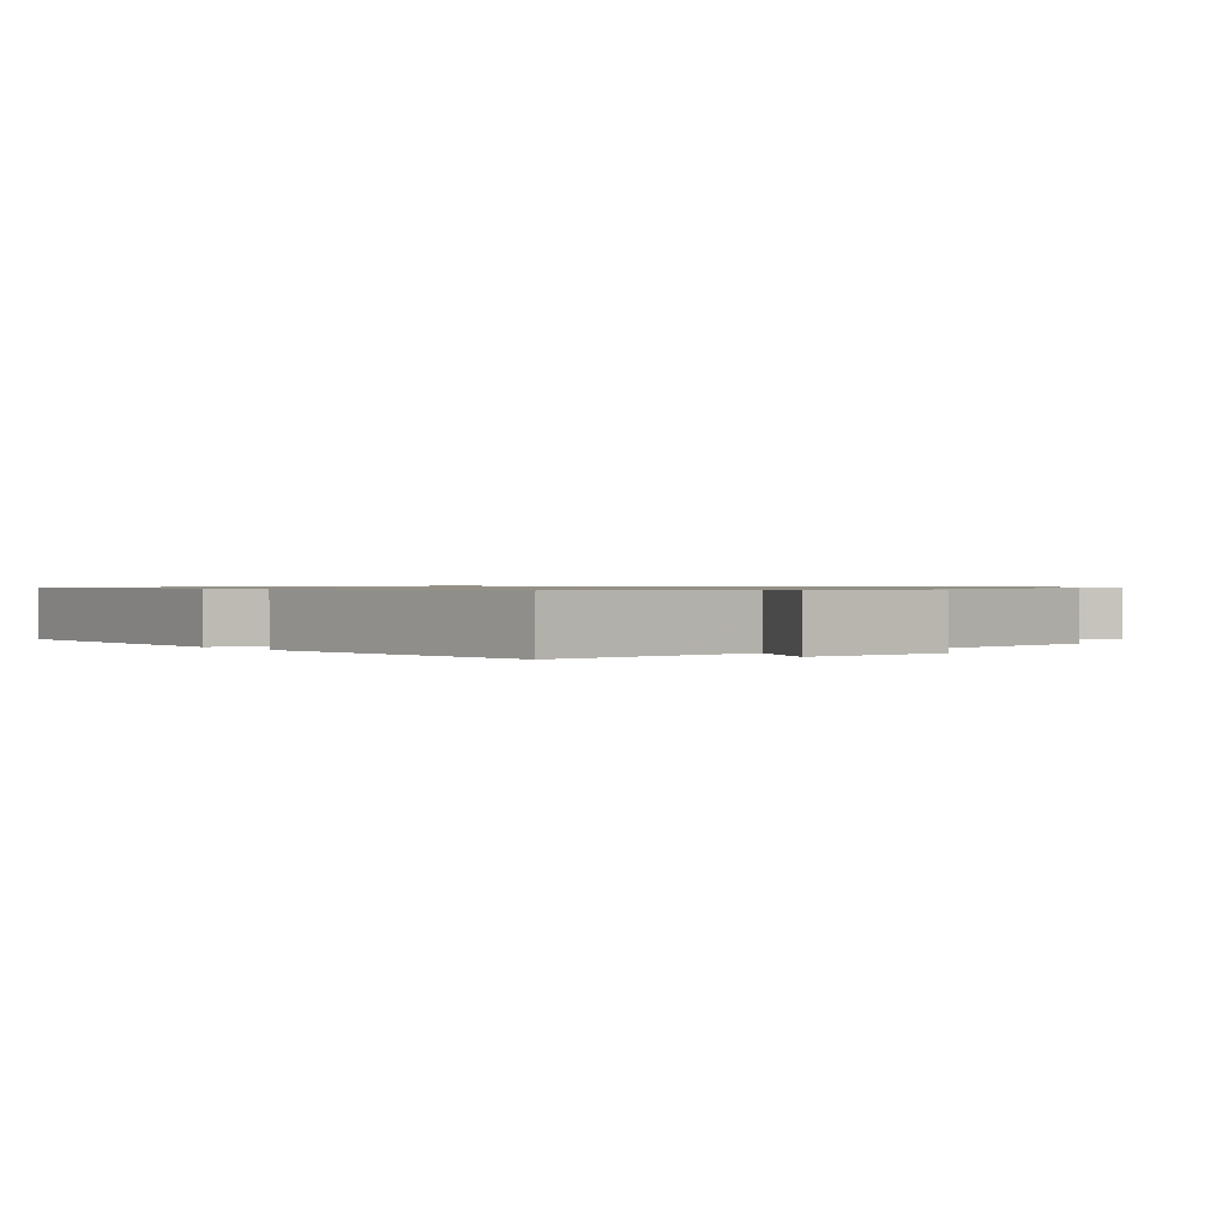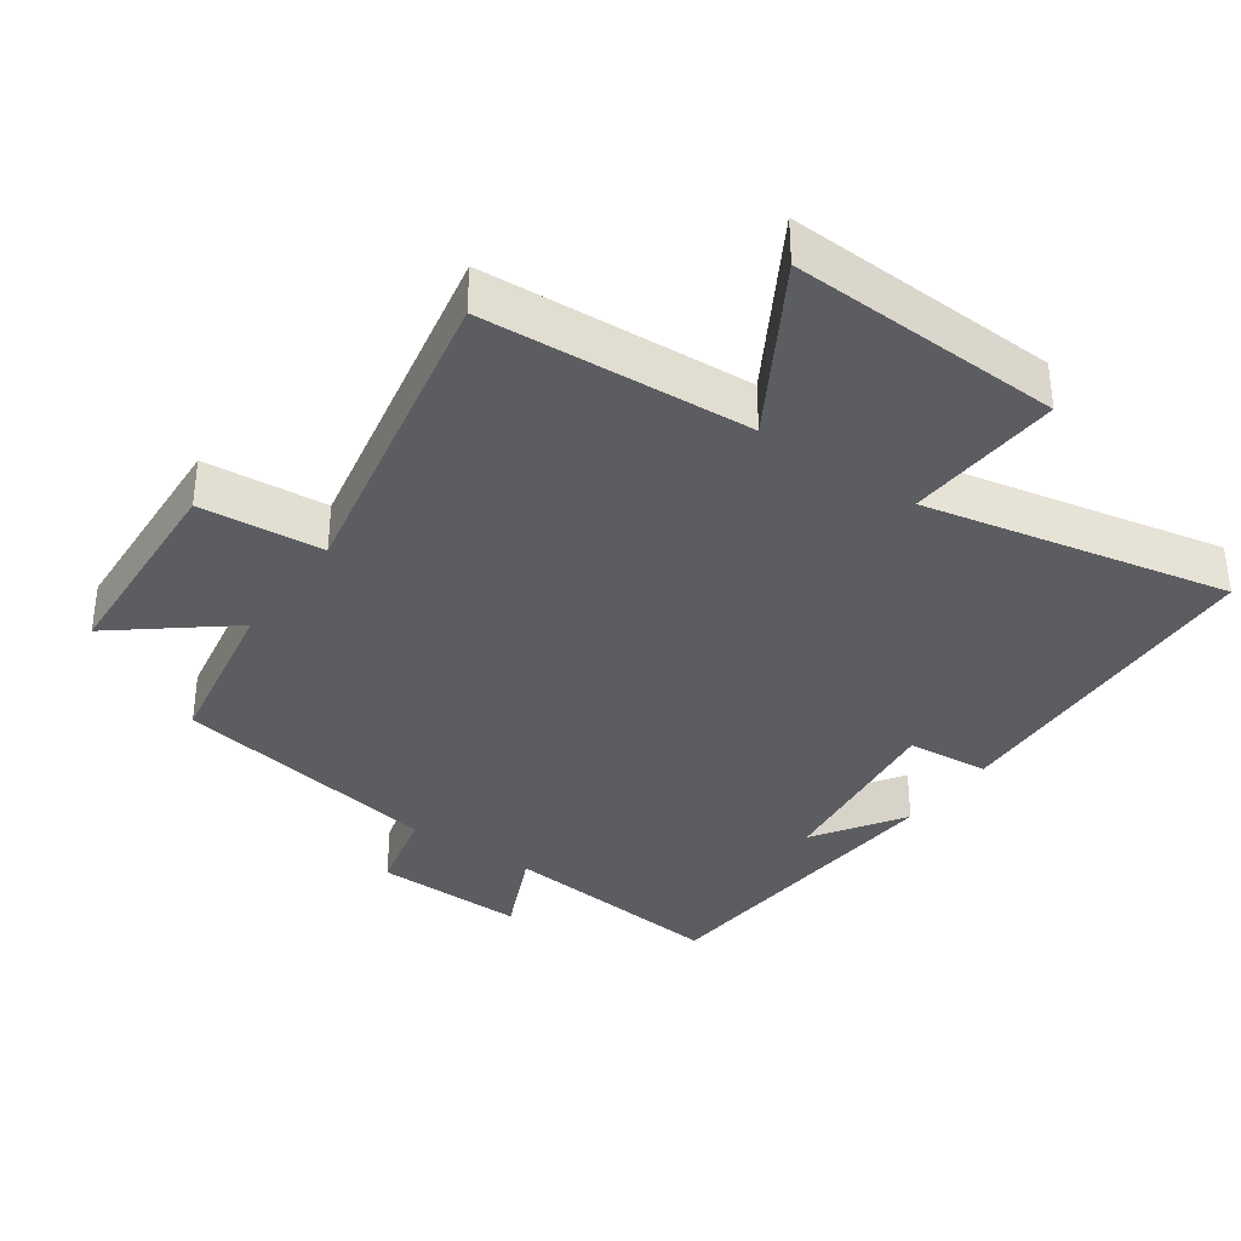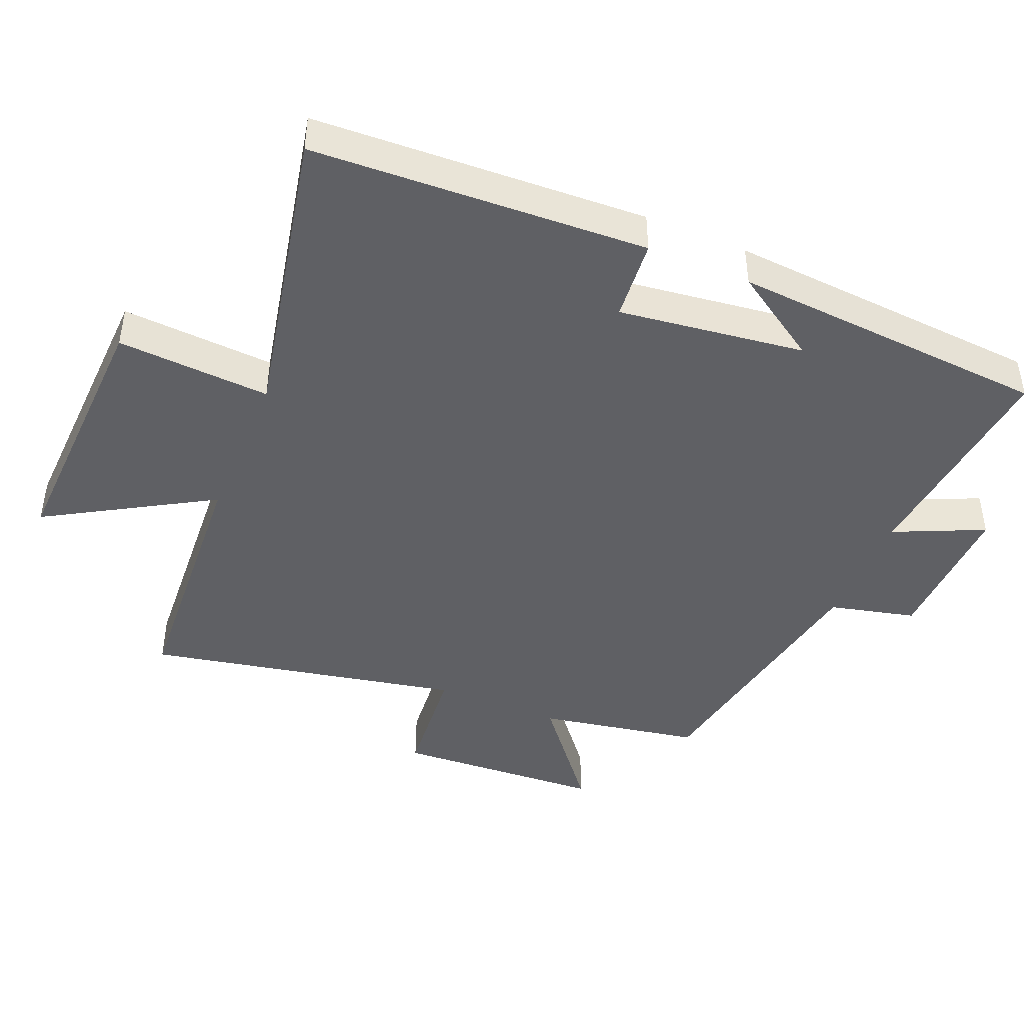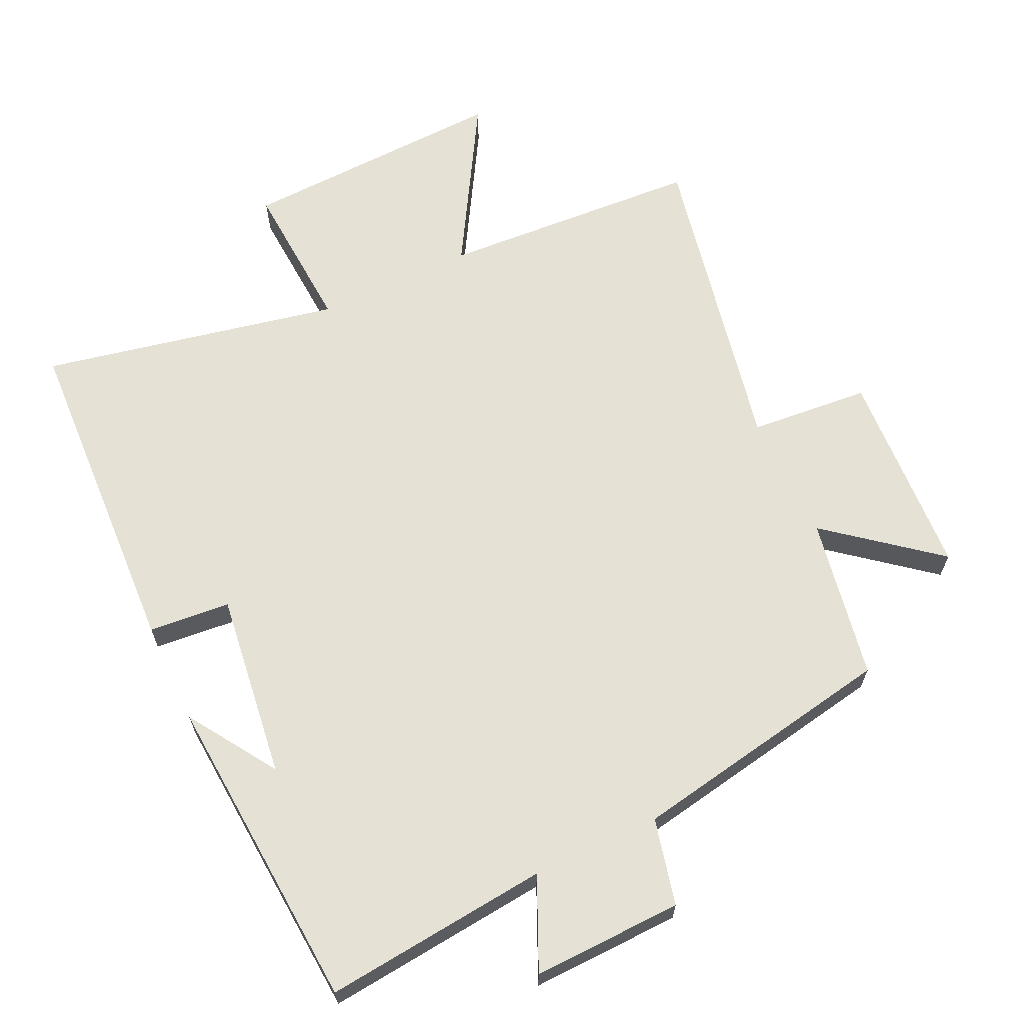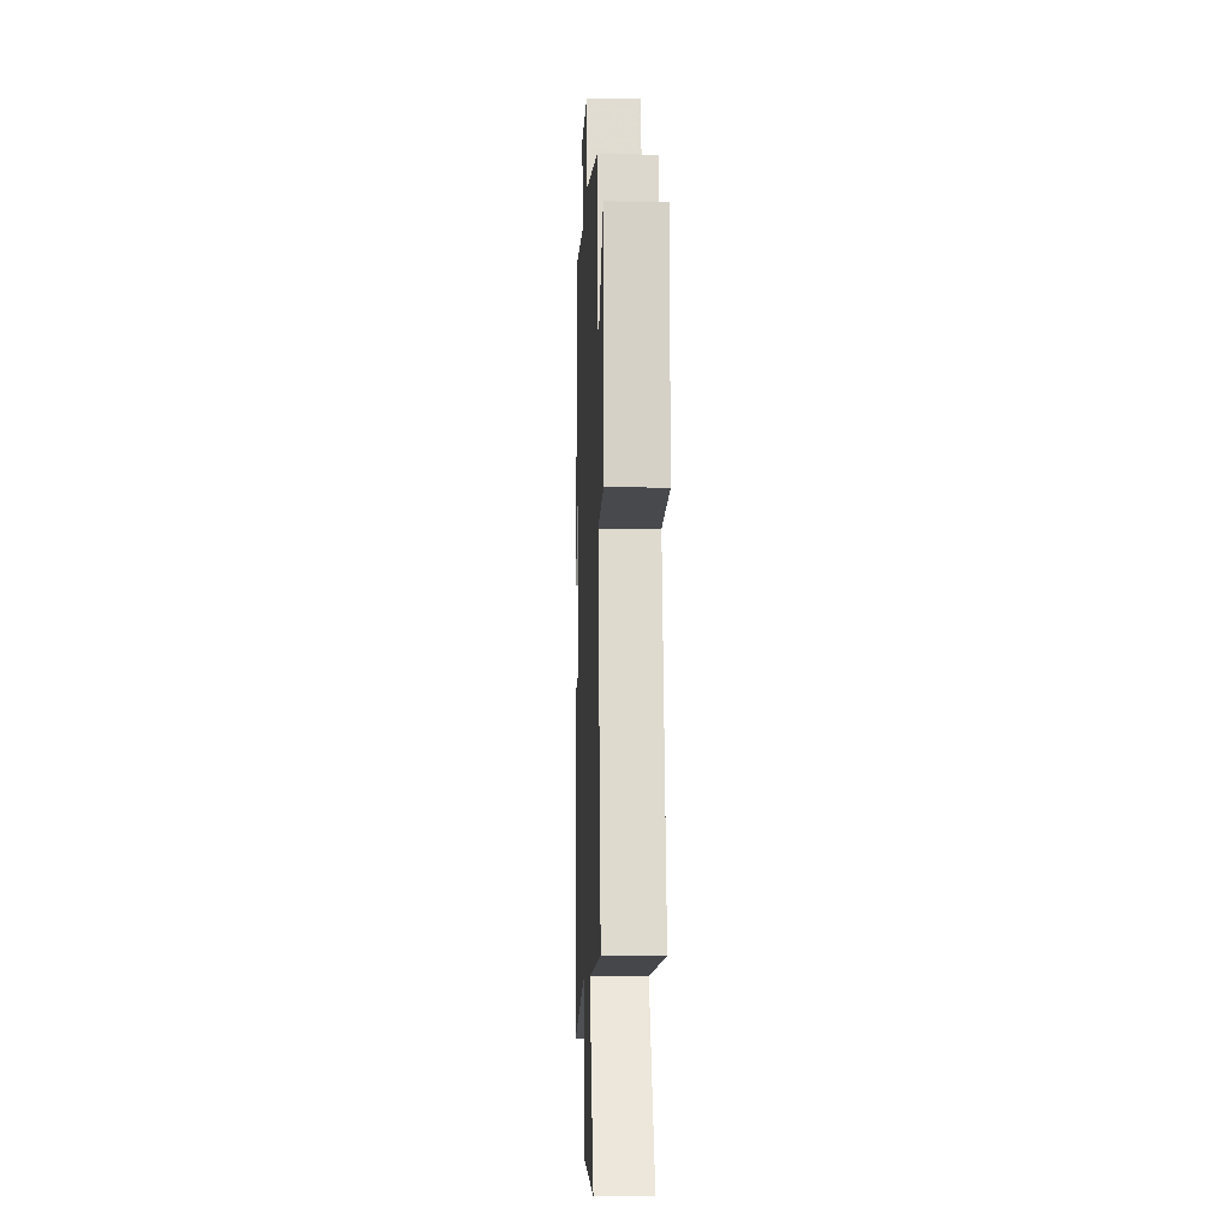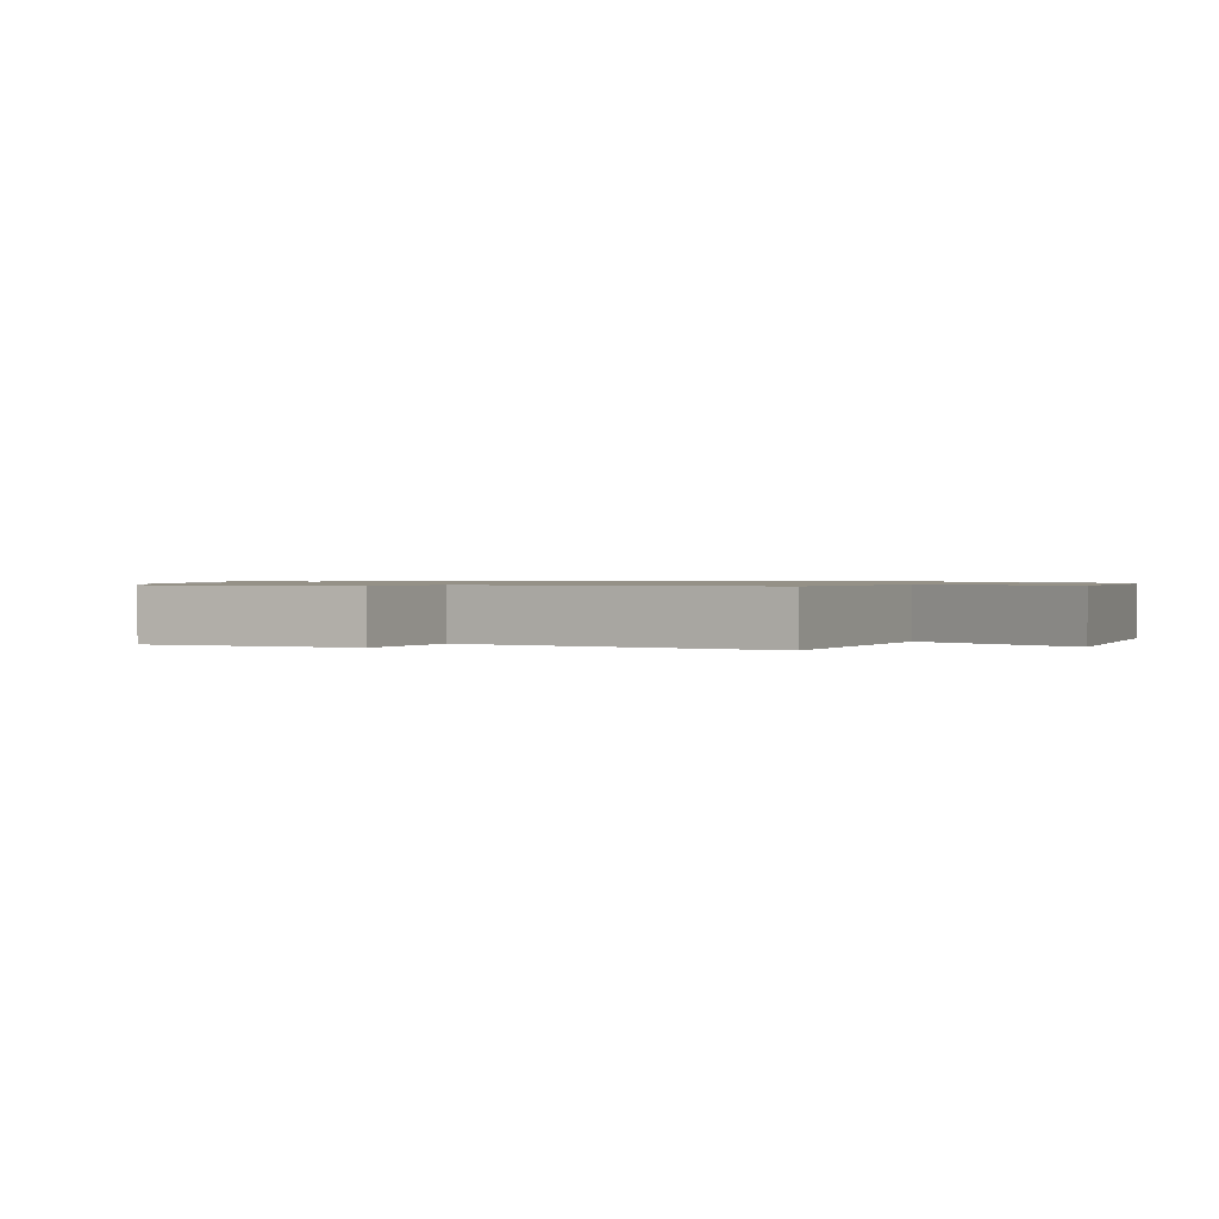
<metadata>
{"format":"obj","ext":"obj","renderer":"f3d","projection":"perspective","resolution":1024,"background":"white","views":[{"elev":0.8,"azim":-37.7,"up":"+Y"},{"elev":-35.4,"azim":144.7,"up":"+Y"},{"elev":-44.4,"azim":-112.7,"up":"+Y"},{"elev":64.8,"azim":-25.3,"up":"+Y"},{"elev":-6.9,"azim":87.8,"up":"+Z"},{"elev":0.9,"azim":111.5,"up":"+Y"}]}
</metadata>
<code>
v 0.456 0.07 0.429
v 0.5 0.07 0.188
v 0.661 0.07 0.318
v 0.679 0.07 0.008
v 0.5 0.07 -0.008
v 0.595 0.07 -0.476
v 0.207 0.07 -0.5
v 0.351 0.07 -0.744
v -0.047 0.07 -0.728
v -0.033 0.07 -0.5
v -0.476 0.07 -0.592
v -0.5 0.07 -0.096
v -0.379 0.07 -0.085
v -0.415 0.07 0.191
v -0.5 0.07 0.06
v -0.467 0.07 0.534
v -0.133 0.07 0.5
v -0.194 0.07 0.634
v 0.028 0.07 0.628
v 0.059 0.07 0.5
v 0.456 0 0.429
v 0.5 0 0.188
v 0.661 0 0.318
v 0.679 0 0.008
v 0.5 0 -0.008
v 0.595 0 -0.476
v 0.207 0 -0.5
v 0.351 0 -0.744
v -0.047 0 -0.728
v -0.033 0 -0.5
v -0.476 0 -0.592
v -0.5 0 -0.096
v -0.379 0 -0.085
v -0.415 0 0.191
v -0.5 0 0.06
v -0.467 0 0.534
v -0.133 0 0.5
v -0.194 0 0.634
v 0.028 0 0.628
v 0.059 0 0.5
f 17 18 19 20
f 17 20 1 2
f 16 17 2
f 14 15 16
f 14 16 2
f 13 14 2
f 10 11 12 13
f 10 13 2
f 7 8 9 10
f 5 6 7 10
f 5 10 2 3
f 3 4 5
f 40 39 38 37
f 22 21 40 37
f 22 37 36
f 36 35 34
f 22 36 34
f 22 34 33
f 33 32 31 30
f 22 33 30
f 30 29 28 27
f 30 27 26 25
f 23 22 30 25
f 25 24 23
f 1 21 22 2
f 2 22 23 3
f 3 23 24 4
f 4 24 25 5
f 5 25 26 6
f 6 26 27 7
f 7 27 28 8
f 8 28 29 9
f 9 29 30 10
f 10 30 31 11
f 11 31 32 12
f 12 32 33 13
f 13 33 34 14
f 14 34 35 15
f 15 35 36 16
f 16 36 37 17
f 17 37 38 18
f 18 38 39 19
f 19 39 40 20
f 20 40 21 1

</code>
